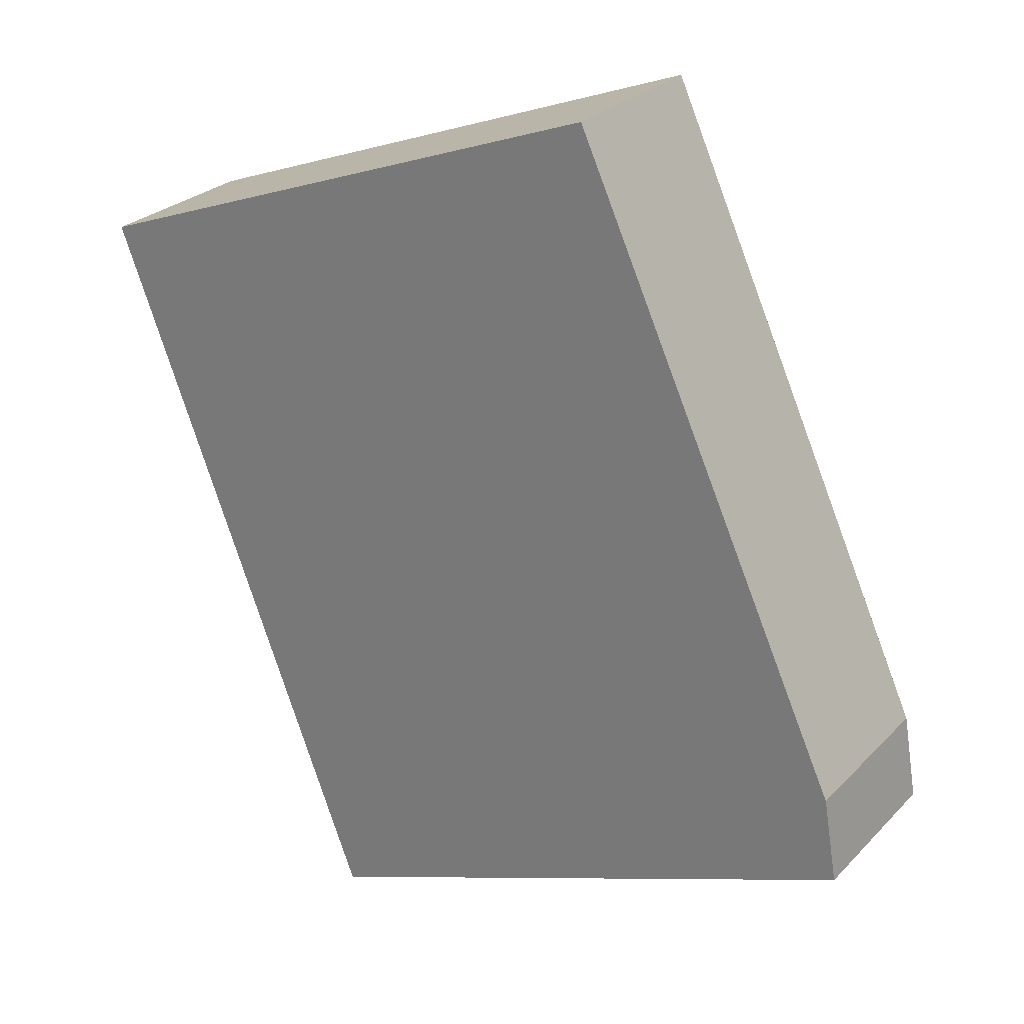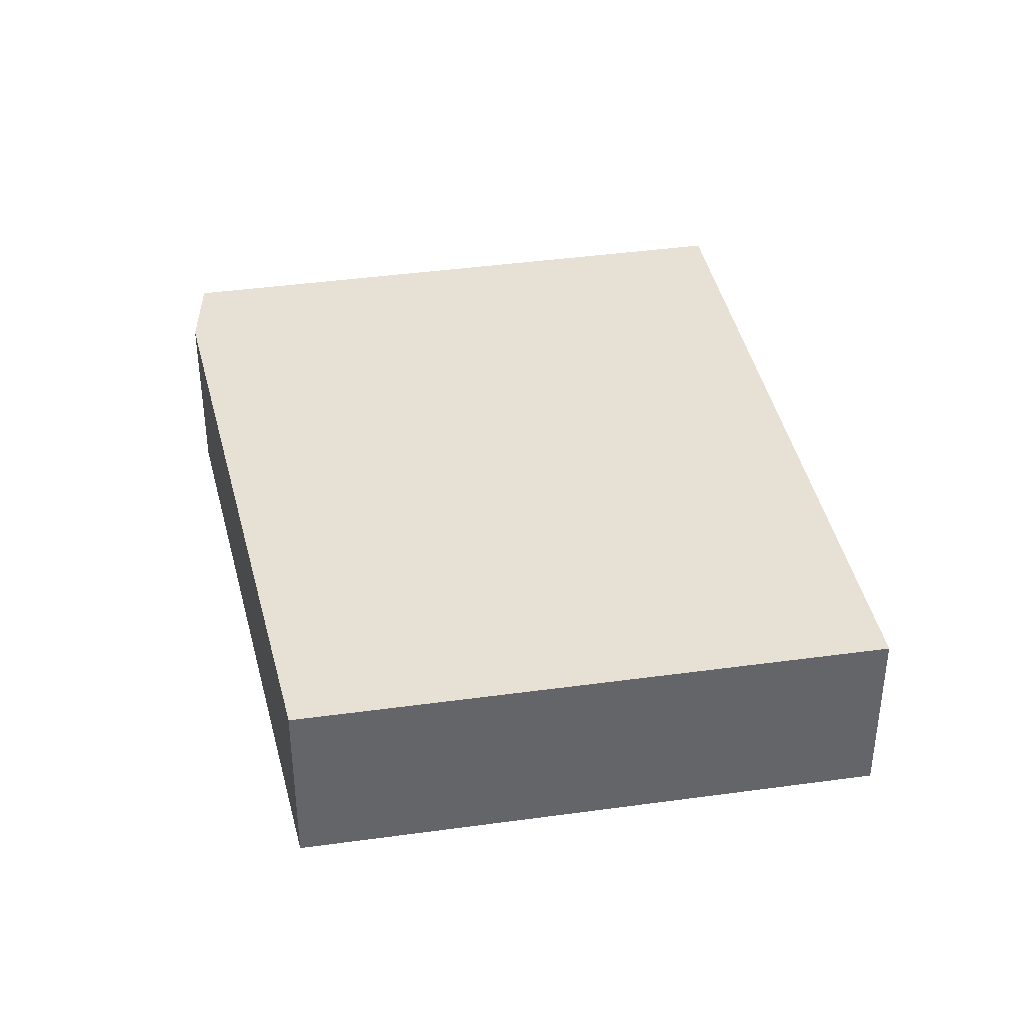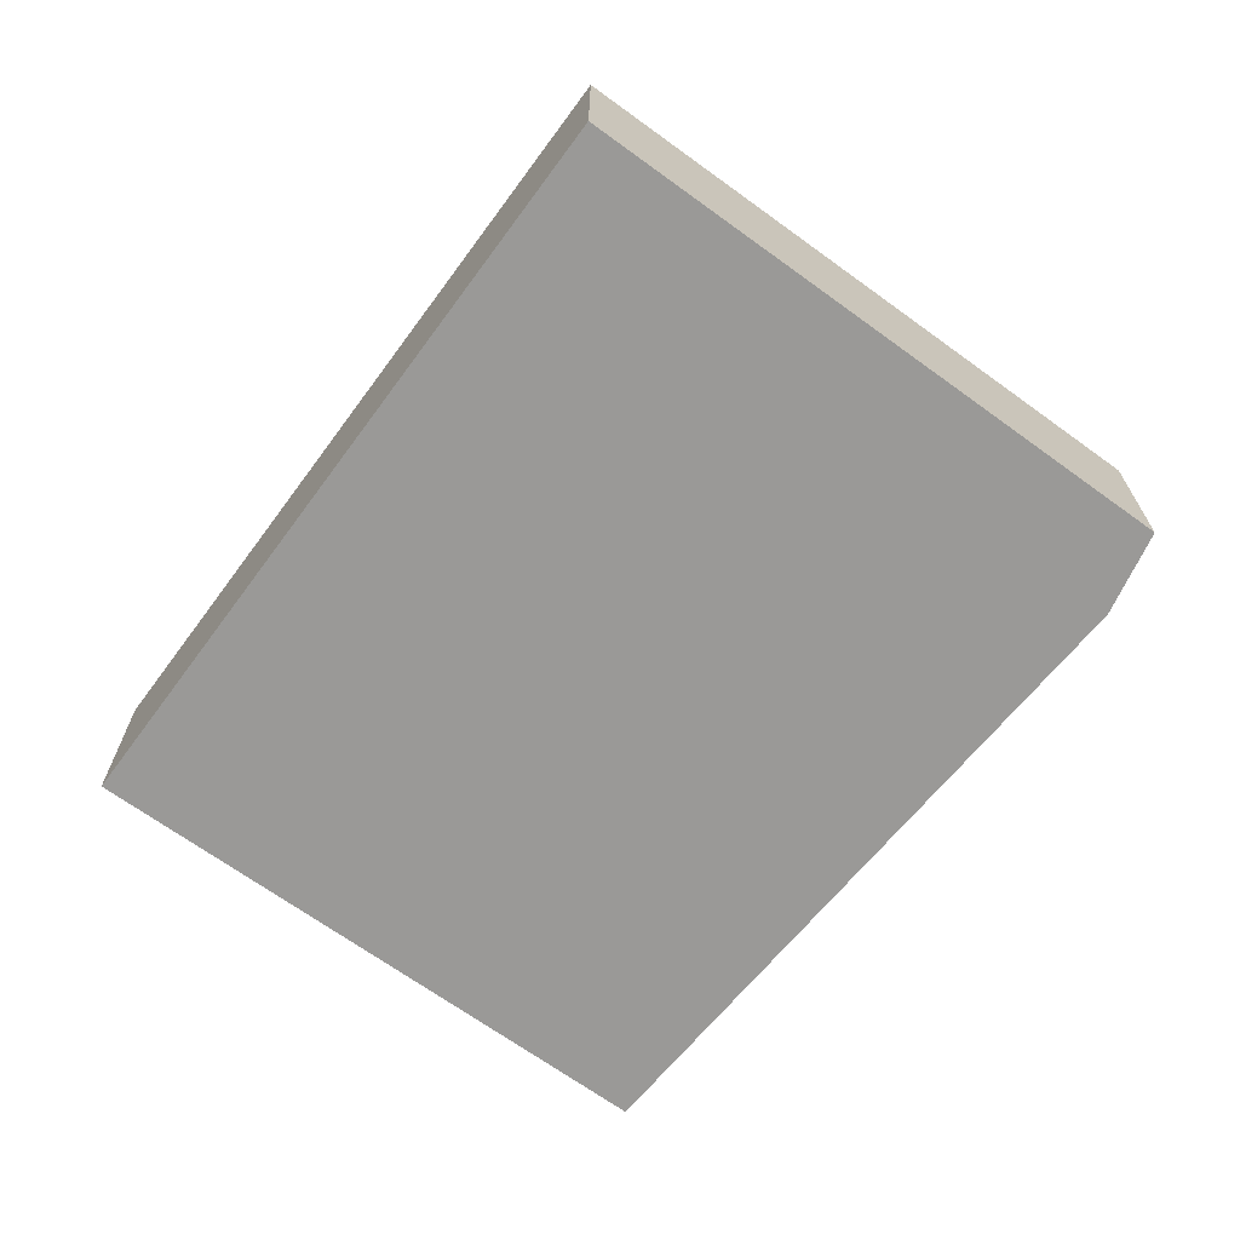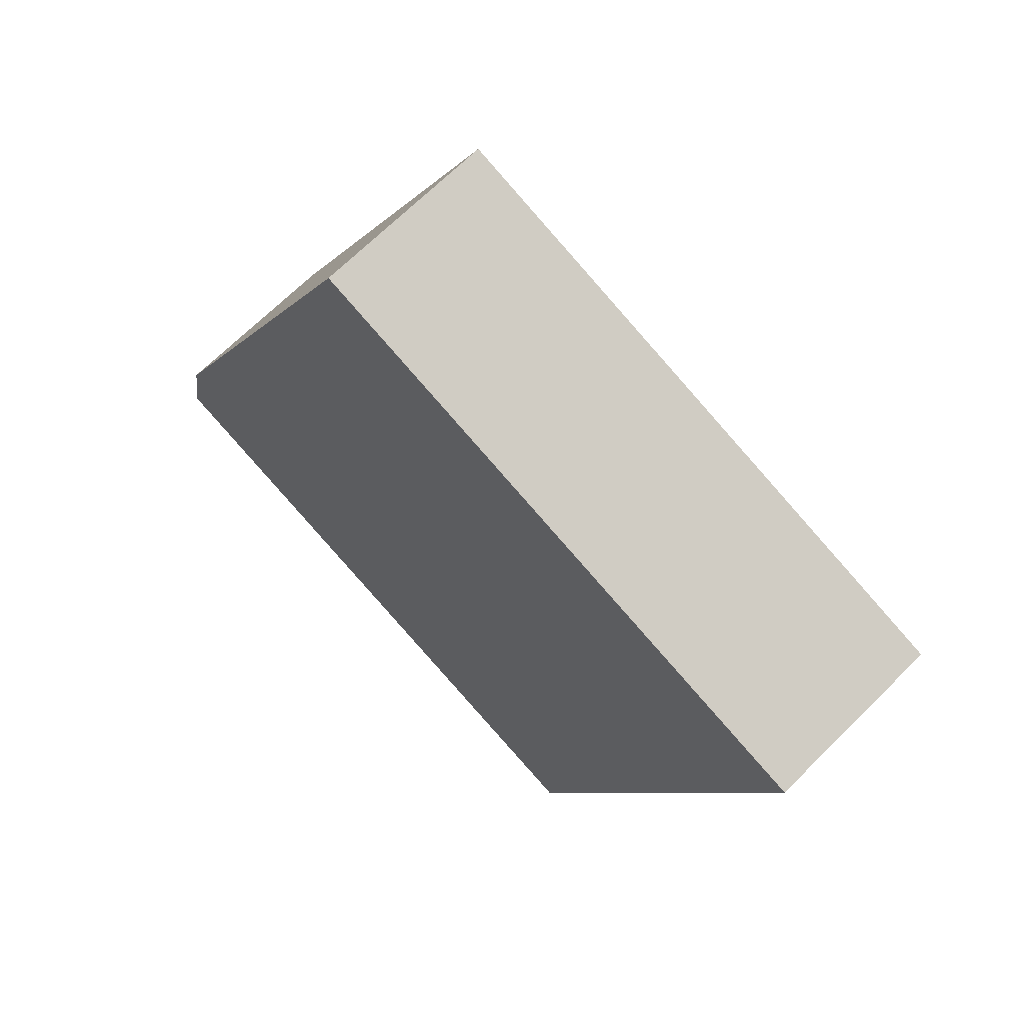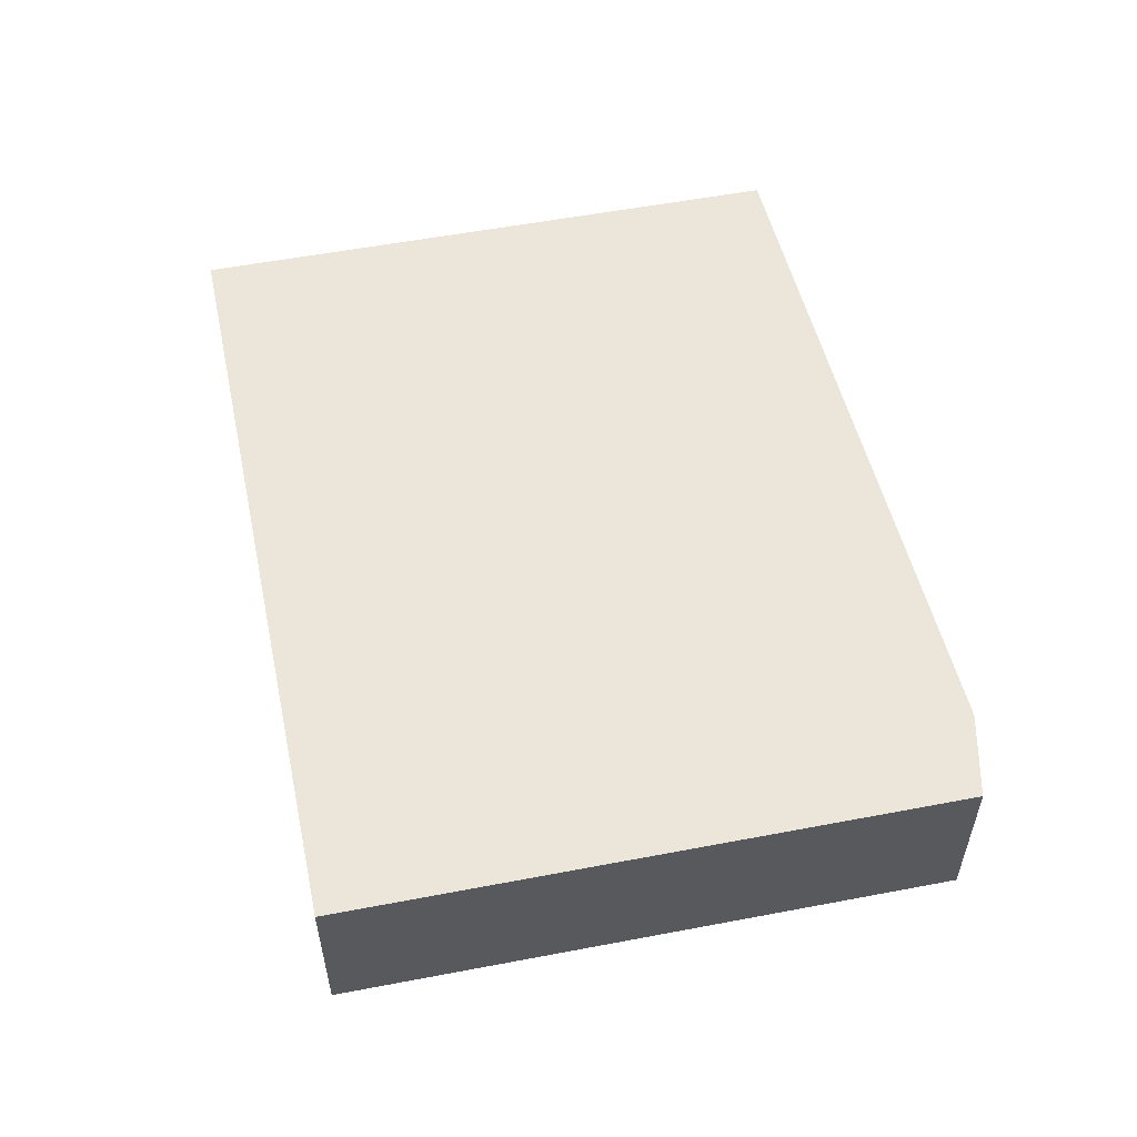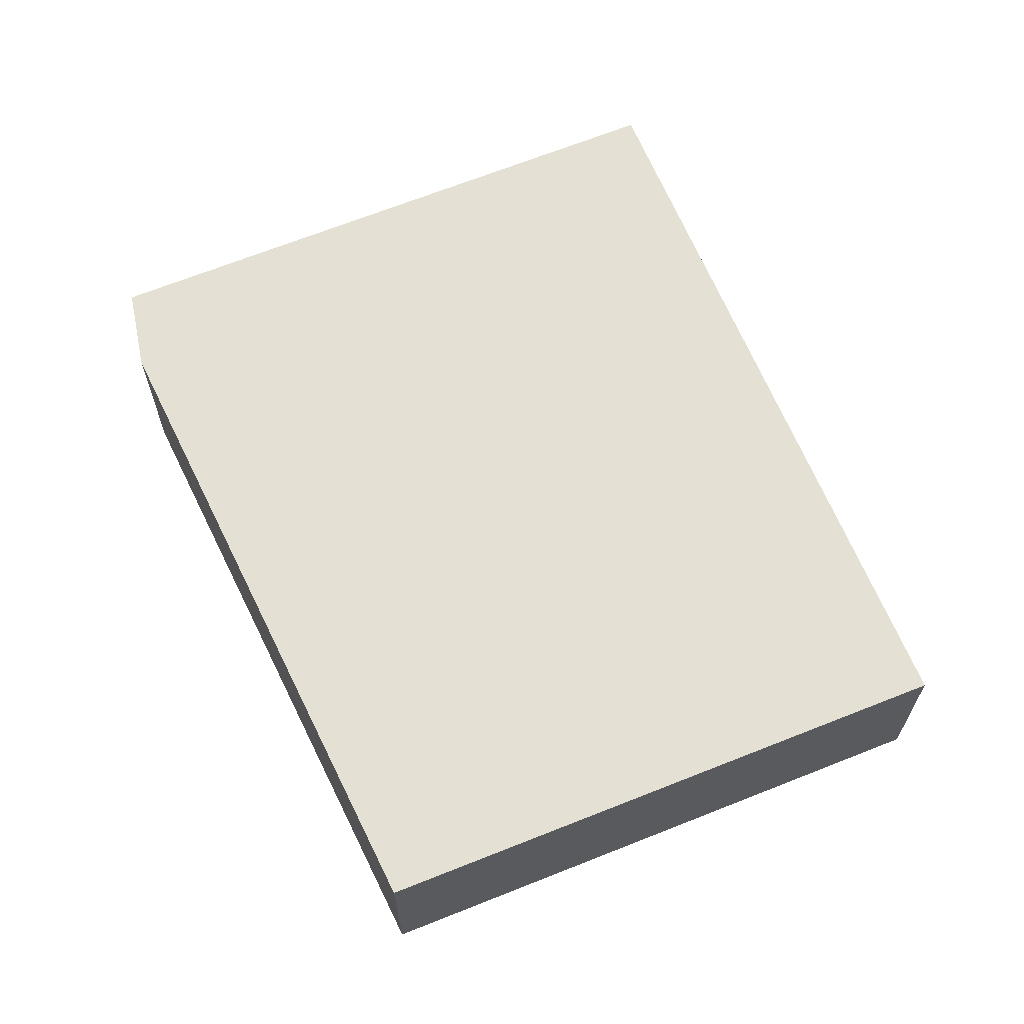
<metadata>
{"format":"obj","ext":"obj","renderer":"f3d","projection":"perspective","resolution":1024,"background":"white","views":[{"elev":26.3,"azim":-146.8,"up":"+Z"},{"elev":39.0,"azim":10.5,"up":"+Y"},{"elev":-68.9,"azim":164.6,"up":"+Y"},{"elev":68.0,"azim":45.1,"up":"+Z"},{"elev":57.4,"azim":-170.6,"up":"+Y"},{"elev":65.7,"azim":-1.6,"up":"+Y"}]}
</metadata>
<code>
v  6.602 2.042 -2.487
v  3.354 2.042 7.943
v  9.707 2.042 5.597
v  0.282 2.042 1.219
v  0 2.042 1.25e-16
v  0.163 2.042 0.96
v  0.148 2.042 0.872
v  0.163 -5.878e-17 0.96
v  3.354 -4.864e-16 7.943
v  0.282 -7.464e-17 1.219
v  9.707 -3.427e-16 5.597
v  6.602 1.523e-16 -2.487
v  0 0 0
v  0.148 -5.339e-17 0.872
g defaultobject
f 1 2 3
f 2 1 4
f 4 1 5
f 4 5 6
f 6 5 7
f 8 4 6
f 4 8 2
f 2 8 9
f 9 8 10
f 9 3 2
f 3 9 11
f 11 1 3
f 1 11 12
f 12 5 1
f 5 12 13
f 7 8 6
f 8 7 5
f 8 5 14
f 14 5 13
f 9 12 11
f 12 9 10
f 12 10 8
f 12 8 14
f 12 14 13

</code>
